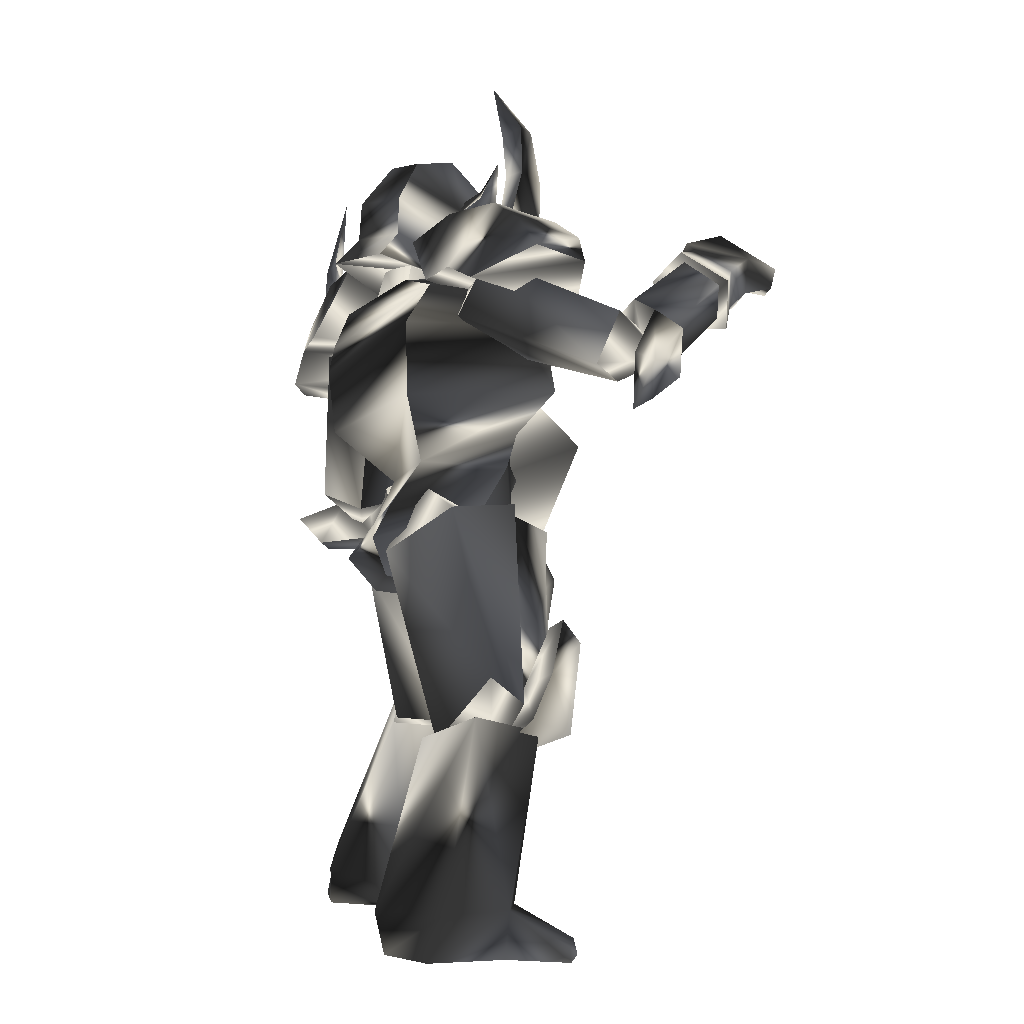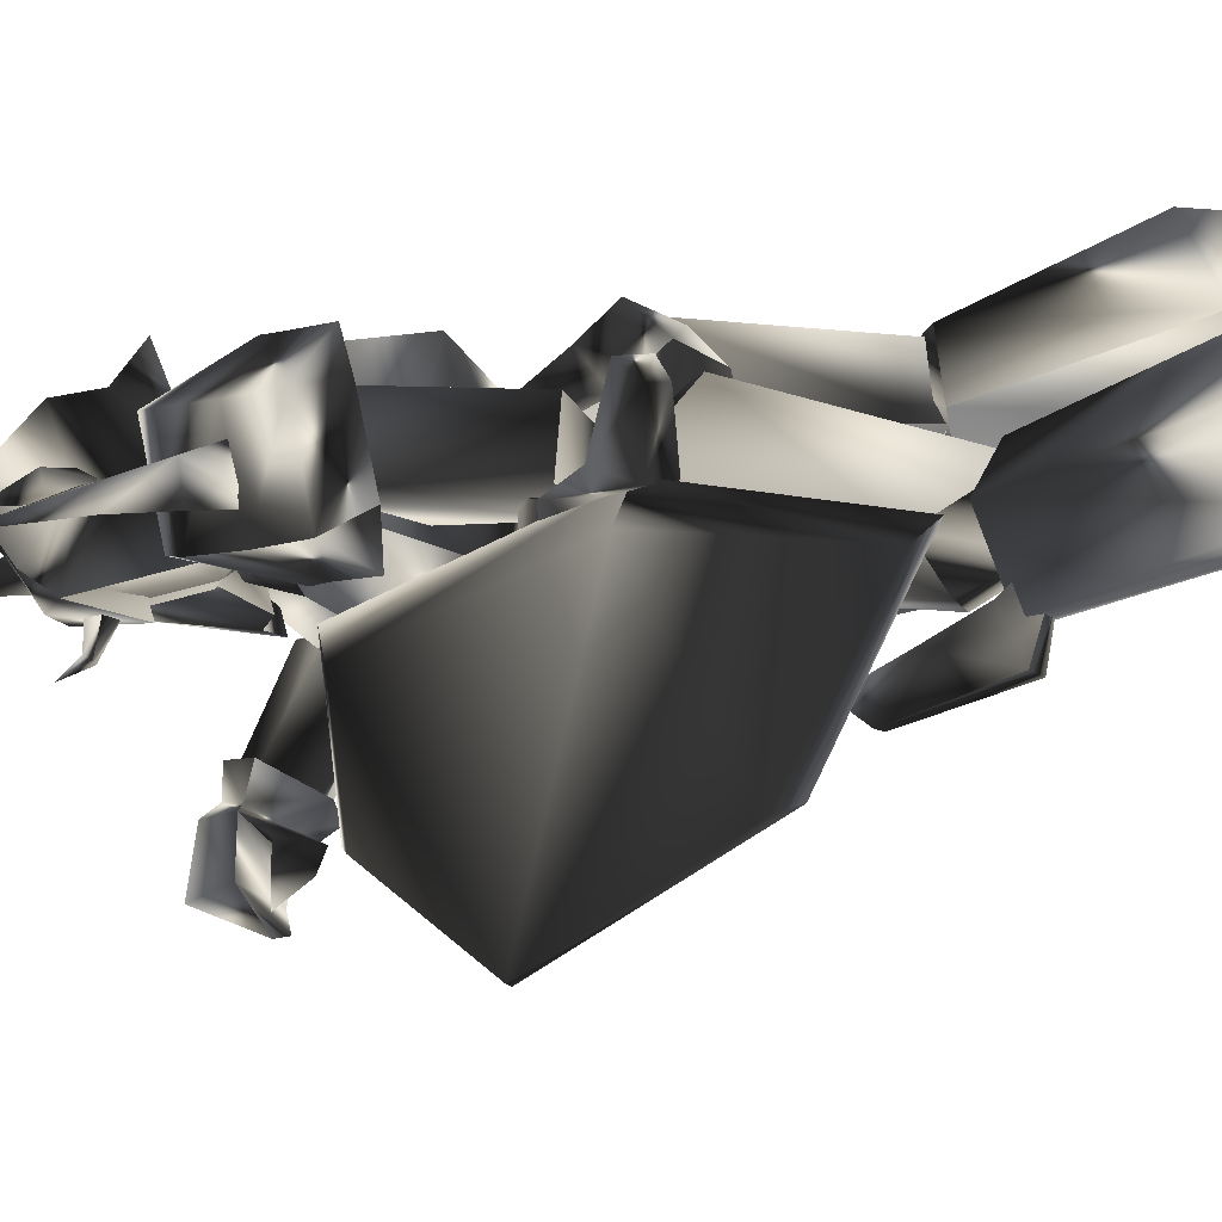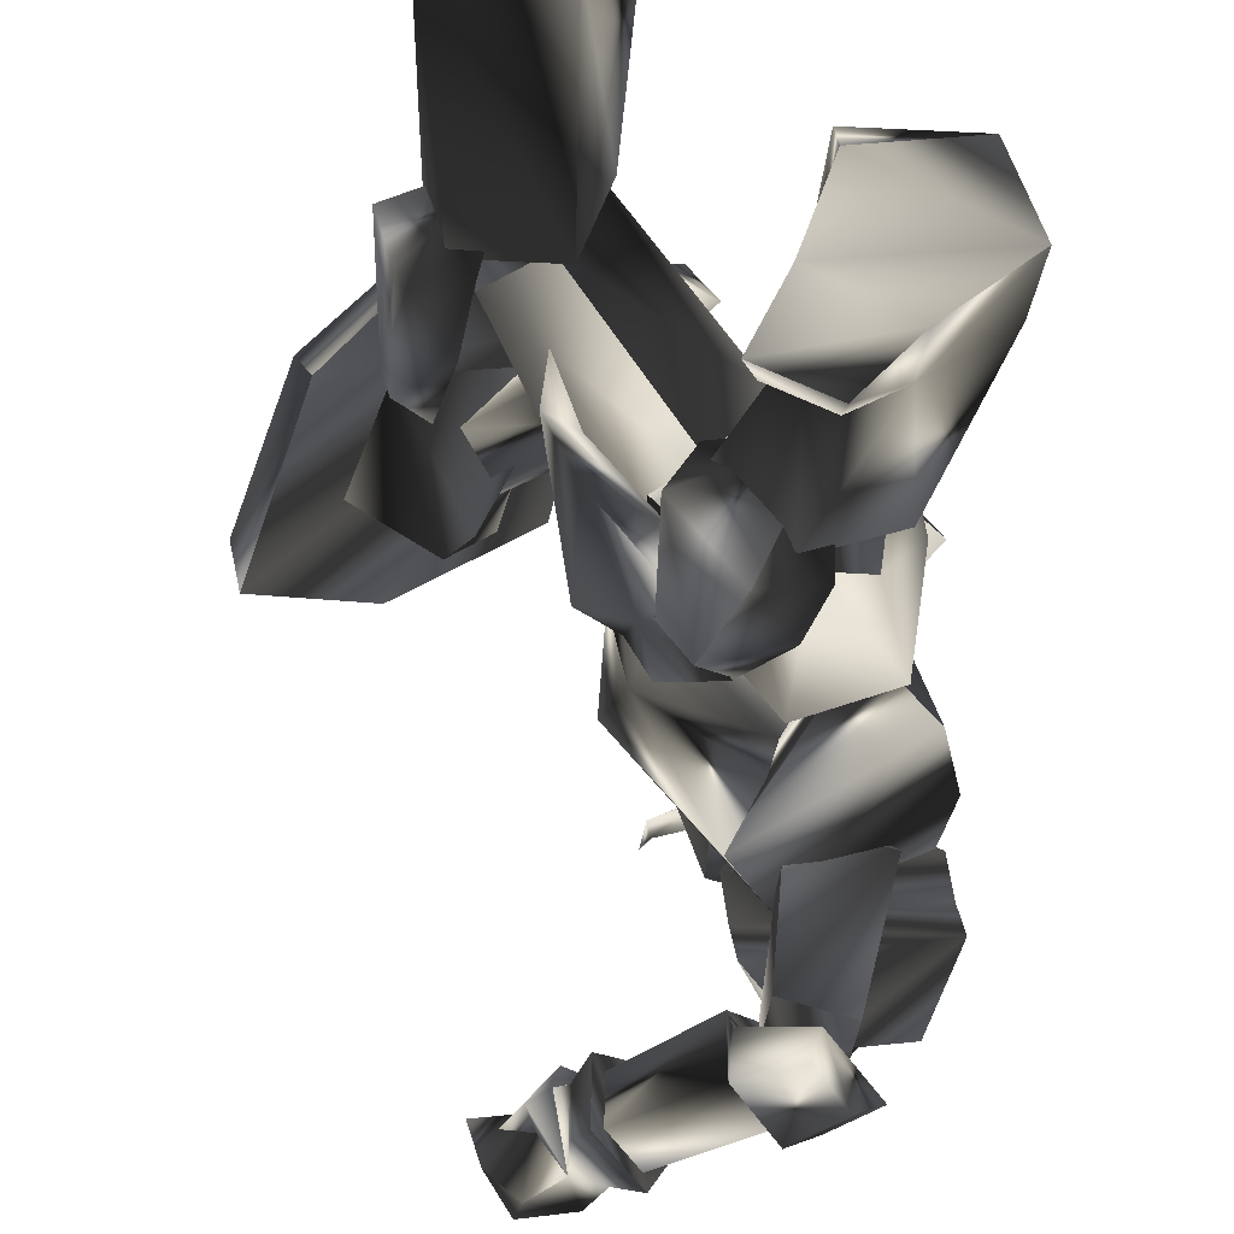
<metadata>
{"format":"obj","ext":"obj","renderer":"f3d","projection":"perspective","resolution":1024,"background":"white","views":[{"elev":-1.2,"azim":-51.3,"up":"+Z"},{"elev":69.3,"azim":83.7,"up":"+Y"},{"elev":-36.1,"azim":-173.0,"up":"+Y"}]}
</metadata>
<code>
o Models/knight/frames/knight_flip_10
v 2.761 -1.482 24.47
v 4.348 0.2908 22.51
v 2.761 -1.891 21.21
v 3.29 2.745 24.47
v 3.422 2.609 20.77
v -2 3.291 22.29
v -1.603 2.745 24.68
v -2.661 -0.5274 22.29
v -2 0.1544 24.68
v 1.439 0.4272 17.73
v 1.571 -1.482 18.6
v 3.025 -0.2547 17.51
v -3.719 -0.8001 15.78
v -0.4127 -2.846 15.12
v 3.687 0.2908 18.17
v 3.29 0.9726 17.51
v 2.232 2.336 18.6
v -2.661 3.291 15.12
v 1.042 2.473 14.04
v -1.471 2.473 19.9
v -1.735 0.01807 19.9
v 1.968 -0.5274 14.91
v 5.538 1.791 4.914
v 3.687 -4.209 1.873
v 5.538 -2.573 8.825
v -0.545 4.382 2.742
v 4.348 1.791 1.438
v -2.132 5.336 0.3519
v -7.421 -1.755 1.655
v -5.438 -1.482 3.828
v -0.545 -7.209 6.218
v -2.132 -6.527 3.611
v -0.6772 -3.664 18.82
v -4.777 -2.164 18.38
v 0.7774 -0.8001 11
v -1.603 3.291 -1.821
v 3.158 -2.436 -2.907
v 3.29 -0.5274 15.78
v 1.571 4.518 17.08
v -2.396 5.063 16.86
v 4.48 6.291 15.99
v 4.216 -0.9365 15.12
v 0.9097 -6.527 18.38
v -5.967 -5.3 17.73
v -0.9417 7.791 14.91
v 5.141 7.518 11.87
v 0.5129 -9.391 15.34
v 6.993 -2.709 10.56
v -7.157 -4.346 15.34
v -2.793 6.563 12.95
v 6.067 5.336 8.173
v 2.1 -9.118 11.21
v -6.76 -4.073 10.78
v -3.322 5.473 8.825
v 0.1162 -7.482 8.39
v -3.851 -2.709 6.652
v 0.3807 3.427 5.566
v 6.464 1.654 6.869
v -5.702 -1.346 -0.7343
v 0.9097 -4.891 -2.472
v 7.522 -19.21 18.82
v 5.935 -20.03 17.95
v 4.877 -17.16 19.9
v 6.728 -17.16 20.12
v 7.522 -14.98 19.04
v 5.935 -14.16 18.38
v 7.786 -15.12 15.34
v 8.844 -15.66 16.86
v 7.786 -18.66 15.12
v 8.844 -18.25 16.65
v 10.83 -20.16 17.95
v 8.183 -14.16 19.25
v 8.976 -19.35 17.51
v 10.83 -15.25 19.69
v 8.712 -19.75 19.69
v 11.36 -20.16 19.25
v 11.36 -15.94 21.86
v 7.918 -15.53 20.99
v 9.373 -14.16 17.95
v 9.373 -16.35 15.78
v 10.56 -16.62 16.43
v 10.17 -17.71 16.86
v 11.89 -16.62 18.38
v 13.21 -16.07 18.38
v 12.41 -18.66 17.73
v 11.22 2.745 5.131
v 8.844 6.7 4.045
v 9.373 8.2 6.218
v 8.976 10.52 2.959
v 11.22 9.7 8.39
v 12.94 3.7 7.738
v 10.96 5.745 8.825
v 17.57 6.291 5.783
v 14.27 7.518 -0.7343
v 9.505 7.791 -21.37
v 14 8.063 -23.11
v 9.241 7.245 -24.2
v 14.13 7.791 -23.98
v 3.29 4.927 -23.11
v 4.612 6.018 -24.2
v 1.835 10.65 -23.98
v 1.174 10.11 -21.37
v 5.67 13.65 -20.5
v 4.877 13.93 -23.98
v 14 11.61 -23.76
v 13.87 11.06 -22.89
v 9.637 11.75 -21.37
v 9.373 12.29 -23.98
v 9.637 2.336 -11.81
v 5.009 1.927 -11.38
v 6.86 8.745 -9.207
v 10.83 6.563 -10.51
v 3.554 6.291 -11.16
v -3.586 -9.936 -23.98
v -2.264 -13.89 -23.11
v -3.719 -10.35 -21.16
v -1.867 -13.89 -24.2
v -10.2 -5.3 -23.98
v -5.173 -5.436 -24.2
v -4.909 -3.118 -22.68
v -10.33 -4.618 -21.37
v -10.59 -10.48 -20.94
v -11.52 -9.936 -23.76
v -7.025 -12.66 -20.94
v -4.777 -15.53 -23.11
v -5.041 -15.8 -23.98
v -7.686 -12.8 -23.76
v -6.496 -9.527 -9.424
v -2.132 -3.8 -10.73
v 0.3807 -7.618 -11.38
v -2.396 -11.3 -10.51
v -6.496 -5.164 -10.95
v 5.273 -5.3 -7.904
v 2.364 -7.482 -3.993
v 3.819 -7.346 -7.686
v 3.951 -6.936 -1.603
v 6.464 -5.709 -1.169
v 4.877 -5.164 1.655
v 0.9097 -6.527 3.176
v 4.612 -0.6637 2.307
v 6.331 -3.118 1.221
v 6.596 -2.573 -2.472
v 3.819 -7.073 2.09
v 6.596 -2.709 -8.99
v 2.497 -4.618 -4.21
v 5.67 0.01807 -4.21
v 6.331 0.5635 -8.555
v 11.49 1.791 -12.03
v 8.579 1.245 -11.6
v 9.637 0.01807 -8.773
v 12.68 0.9726 -5.948
v 13.21 3.018 -5.297
v 12.68 6.291 -10.73
v 11.22 0.4272 -4.862
v 10.43 7.791 -9.642
v 7.125 5.882 -13.12
v 12.02 3.7 -3.776
v 11.49 6.7 -6.817
v 4.612 6.7 -11.81
v -1.074 4.382 -0.7343
v 5.802 2.473 -11.6
v 0.2485 -1.346 -1.169
v 8.05 5.336 -12.68
v 8.976 2.745 -9.424
v 2.893 5.745 2.742
v 7.389 7.518 -7.035
v -0.2805 0.8362 4.045
v 9.637 6.427 -8.338
v 6.464 2.336 3.393
v 5.141 -1.891 1.873
v 3.687 2.473 18.38
v 3.158 3.154 17.3
v 0.6452 0.6999 19.69
v 0.5129 3.973 20.77
v 0.3807 4.791 18.38
v -3.454 3.154 21.64
v -3.851 -0.6637 21.64
v -5.702 -0.8001 20.12
v -5.173 3.7 19.9
v -0.545 -3.118 18.6
v 3.158 -1.891 18.6
v 1.968 -2.436 17.73
v -0.2805 0.8362 21.86
v 2.761 -1.618 25.55
v 0.5129 -1.618 26.86
v 1.042 3.291 26.86
v 4.083 -1.891 24.25
v 4.348 0.2908 24.9
v 0.3807 -3.118 22.95
v -3.719 -0.6637 24.03
v -1.471 -0.2547 26.64
v -3.322 3.018 24.03
v 1.306 4.654 22.95
v -1.206 2.2 26.64
v 3.29 2.609 25.55
v 4.612 2.473 24.03
v 5.141 0.2908 20.77
v 0.1162 -2.573 20.77
v 0.1162 -1.891 21.21
v -0.545 -1.482 22.29
v -0.2805 -4.755 24.03
v 0.6452 -1.482 23.6
v 1.439 -1.755 22.08
v 0.6452 -4.073 24.68
v 1.174 -4.891 23.81
v 0.9097 -5.3 26.42
v 0.6452 3.291 21.21
v 1.835 2.882 21.86
v 2.364 6.154 23.81
v 1.174 2.882 23.38
v -0.1482 3.154 22.29
v 1.703 5.473 24.68
v 0.9097 6.291 24.03
v 2.364 6.563 26.42
v 4.216 0.2908 21.64
v 4.083 -0.391 22.51
v 6.331 -0.391 23.16
v 4.216 0.2908 23.38
v 4.216 0.9726 22.51
v 6.067 0.1544 23.6
v 6.464 0.5635 23.16
v 6.993 0.01807 24.68
v 1.835 -17.03 10.78
v -1.603 -17.98 9.476
v 2.1 -18.94 11.65
v -1.074 -19.07 10.13
v -2.396 -20.16 12.3
v 0.3807 -20.3 14.47
v -3.719 -19.62 12.74
v -1.074 -19.21 15.56
v -0.1482 -17.03 16.43
v 2.232 -15.25 12.52
v 0.7774 -14.57 15.12
v 2.232 -18.25 12.52
v 0.7774 -19.35 14.69
v 7.918 -18.25 16.21
v 6.728 -19.21 18.17
v 6.596 -14.98 18.6
v 5.935 -17.16 19.69
v 7.918 -15.66 16.43
v 0.3807 -15.39 11.43
v -4.644 -6.527 15.78
v -2.925 -16.21 12.3
v -0.1482 -5.982 13.82
v -0.2805 -19.35 12.52
v 1.439 -16.48 14.69
v -3.322 -7.755 19.47
v -1.867 -17.16 15.56
v -1.735 -3.664 16.86
v 0.5129 -6.8 18.6
v 16.51 5.473 -2.255
v 22.2 6.563 9.042
v 17.7 8.063 -0.5171
v 21.54 3.563 8.825
v 9.108 10.65 -6.6
v 7.654 9.427 -8.121
v 5.802 11.47 2.742
v 8.447 13.38 3.828
v 11.89 12.29 14.04
v 9.637 10.25 14.26
v 17.44 8.2 14.04
v 16.65 6.563 14.26
v 5.273 9.427 1.004
v 0.9097 10.79 1.438
v 3.687 8.336 1.873
v 2.364 11.47 1.004
v 6.596 12.43 2.524
v 3.29 13.65 2.09
v 5.935 13.25 4.48
v 2.497 14.47 3.176
v 5.009 8.882 6.869
v 4.48 7.518 4.262
v 6.331 11.47 6.218
v 5.538 9.154 2.09
v 6.596 11.75 3.393
v 11.75 6.291 2.742
v 12.68 8.473 3.828
v 11.22 6.018 7.087
v 12.41 8.2 6.435
v 10.83 4.791 4.697
v 2.497 12.02 4.914
v -0.1482 9.018 14.47
v 2.629 8.609 3.828
v -0.4127 4.791 12.3
v 6.067 8.473 4.48
v 5.273 10.79 2.524
v 3.819 8.882 15.34
v 5.935 11.88 5.566
v 0.3807 5.2 16.21
v 3.951 4.927 14.04
v 5.273 14.47 21.21
v 4.216 13.65 18.38
v 6.199 13.79 21.21
v 5.802 12.43 18.38
v 4.745 13.11 21.86
v 4.216 11.88 19.69
v 6.067 13.25 26.2
v 5.009 9.836 15.12
v 2.364 11.06 15.56
v 3.29 9.018 17.73
v 1.968 13.65 14.47
v -1.471 11.06 12.52
v 2.1 13.65 12.08
v 6.86 7.109 11.87
v 6.067 11.88 11.65
v 6.86 11.34 14.04
v -0.9417 6.291 20.34
v 3.951 3.973 19.9
v 5.802 4.109 14.69
v 0.5129 9.563 19.47
v -2.661 8.063 15.56
v 5.406 7.245 19.04
v -1.867 9.836 14.69
v 6.464 6.018 13.82
v 6.728 10.52 16.43
v 1.835 12.7 16.86
v -0.2805 -8.982 27.73
v -2.396 -9.936 24.9
v -1.471 -9.118 27.94
v -0.4127 -9.8 24.47
v -1.471 -7.891 24.9
v -1.338 -7.482 27.51
v 0.2485 -5.436 31.2
v -1.206 -6.936 21.43
v -3.19 -9.255 20.77
v -0.2805 -9.664 20.34
v -4.909 -13.07 19.69
v -7.025 -9.527 17.73
v -4.777 -11.57 21.43
v -0.6772 -13.62 19.04
v 2.1 -10.75 16.43
v 0.5129 -12.25 20.77
v 2.761 -6.391 16.65
v 1.703 -2.436 20.12
v -3.586 -1.755 20.99
v -6.363 -5.3 17.95
v -3.719 -5.027 22.51
v 1.571 -5.709 21.86
v -6.628 -7.346 18.6
v 2.497 -8.573 17.3
v 1.042 -9.936 22.08
v -4.38 -9.255 22.73
v 1.968 -6.664 -8.121
v 0.6452 -6.255 -10.95
v 1.968 -8.845 -11.6
v 2.893 -9.8 -5.514
v 1.571 -11.57 -5.079
v -0.9417 -12.66 -10.73
v 2.364 -8.436 -4.21
v -3.983 -7.755 -12.9
v -3.719 -11.85 -9.642
v 0.2485 -11.16 -3.559
v -2.264 -12.25 -6.817
v -1.867 -4.891 -10.95
v -6.76 -2.3 0.7864
v -6.231 -6.118 -11.16
v -1.338 -0.2547 0.7864
v -0.2805 -7.891 -9.207
v -3.19 -8.164 -12.47
v -5.173 -9.664 -7.035
v -5.702 -6.936 3.611
v -3.057 -1.891 5.349
v -3.057 -10.62 -8.773
v -0.9417 -8.164 3.828
v 1.835 -4.482 2.742
f 1 2 3
f 4 5 2
f 4 6 5
f 7 8 6
f 1 3 8
f 9 7 4
f 10 11 12
f 13 11 14
f 3 15 11
f 16 12 15
f 5 17 15
f 17 18 19
f 18 20 13
f 12 11 15
f 16 15 17
f 15 3 2
f 15 2 5
f 4 2 1
f 4 1 9
f 8 9 1
f 21 8 3
f 14 22 19
f 17 22 10
f 6 4 7
f 20 5 6
f 8 7 9
f 21 6 8
f 10 12 16
f 11 21 3
f 21 20 6
f 20 17 5
f 22 11 10
f 16 17 10
f 11 22 14
f 22 17 19
f 11 13 21
f 18 17 20
f 21 13 20
f 13 14 19
f 19 18 13
f 23 24 25
f 26 27 23
f 28 27 26
f 29 26 30
f 28 26 29
f 30 31 32
f 29 30 32
f 31 24 32
f 33 34 35
f 36 37 27
f 28 36 27
f 33 35 38
f 38 35 39
f 39 35 40
f 40 35 34
f 38 39 41
f 42 38 41
f 38 43 33
f 42 43 38
f 34 33 43
f 44 34 43
f 44 40 34
f 45 40 44
f 40 41 39
f 45 41 40
f 46 42 41
f 47 42 48
f 44 43 47
f 49 44 47
f 50 45 44
f 49 50 44
f 45 46 41
f 50 46 45
f 48 46 51
f 48 52 47
f 53 47 52
f 49 47 53
f 54 50 49
f 53 54 49
f 54 51 46
f 50 54 46
f 51 25 48
f 52 25 55
f 56 52 55
f 53 52 56
f 57 54 53
f 56 57 53
f 57 58 51
f 54 57 51
f 23 25 58
f 55 25 31
f 56 55 31
f 30 56 31
f 26 57 56
f 30 26 56
f 57 23 58
f 26 23 57
f 24 27 37
f 59 32 60
f 29 32 59
f 24 37 60
f 59 28 29
f 36 28 59
f 24 31 25
f 24 23 27
f 25 52 48
f 25 51 58
f 42 47 43
f 42 46 48
f 60 36 59
f 37 36 60
f 32 24 60
f 61 62 63
f 64 61 63
f 65 64 63
f 66 65 63
f 65 66 67
f 68 65 67
f 68 69 70
f 67 69 68
f 70 69 62
f 61 70 62
f 62 66 63
f 67 66 62
f 69 67 62
f 71 72 73
f 74 72 71
f 71 73 75
f 76 71 75
f 77 75 78
f 76 75 77
f 74 77 78
f 72 74 78
f 79 72 80
f 81 79 80
f 81 73 82
f 80 73 81
f 79 83 82
f 68 70 73
f 80 68 73
f 72 65 68
f 80 72 68
f 84 74 85
f 72 78 64
f 65 72 64
f 75 61 64
f 78 75 64
f 73 70 61
f 75 73 61
f 79 73 72
f 82 73 79
f 84 77 74
f 84 76 77
f 76 84 85
f 83 81 82
f 83 79 81
f 71 85 74
f 85 71 76
f 86 87 88
f 87 89 90
f 89 87 86
f 91 92 93
f 90 89 94
f 93 90 94
f 92 88 90
f 94 86 91
f 91 93 94
f 88 92 91
f 88 91 86
f 90 88 87
f 86 94 89
f 90 93 92
f 95 96 97
f 97 96 98
f 99 100 101
f 99 101 102
f 103 102 101
f 103 101 104
f 105 106 107
f 105 107 108
f 96 106 98
f 98 106 105
f 109 110 111
f 109 111 112
f 97 98 108
f 108 98 105
f 96 95 107
f 96 107 106
f 107 112 111
f 107 111 103
f 111 113 102
f 111 102 103
f 110 99 113
f 113 99 102
f 110 109 95
f 110 95 99
f 108 107 104
f 104 107 103
f 104 101 100
f 110 113 111
f 104 97 108
f 99 95 100
f 100 95 97
f 109 112 95
f 95 112 107
f 104 100 97
f 114 115 116
f 117 115 114
f 118 119 120
f 121 118 120
f 118 121 122
f 123 118 122
f 124 125 126
f 127 124 126
f 117 125 115
f 126 125 117
f 128 129 130
f 131 128 130
f 127 117 114
f 126 117 127
f 124 116 115
f 125 124 115
f 128 131 124
f 122 128 124
f 121 132 128
f 122 121 128
f 132 120 129
f 121 120 132
f 116 130 129
f 120 116 129
f 123 124 127
f 122 124 123
f 119 118 123
f 128 132 129
f 127 114 123
f 119 116 120
f 114 116 119
f 116 131 130
f 124 131 116
f 114 119 123
f 133 134 135
f 136 137 133
f 134 136 135
f 138 139 140
f 138 141 142
f 140 142 141
f 136 143 138
f 135 136 133
f 144 137 142
f 140 134 145
f 146 140 145
f 138 137 136
f 142 137 138
f 133 144 145
f 134 140 139
f 138 140 141
f 139 138 143
f 139 136 134
f 142 146 147
f 142 140 146
f 136 139 143
f 144 133 137
f 142 147 144
f 144 147 146
f 145 134 133
f 146 145 144
f 148 149 150
f 148 150 151
f 148 151 152
f 148 152 153
f 151 150 154
f 153 155 156
f 156 148 153
f 154 150 157
f 157 150 158
f 152 151 154
f 152 154 157
f 156 155 149
f 152 158 153
f 158 152 157
f 153 158 155
f 149 148 156
f 150 149 155
f 150 155 158
f 159 160 161
f 161 160 162
f 163 161 164
f 165 160 166
f 166 160 159
f 167 160 165
f 165 166 168
f 165 168 169
f 162 170 164
f 162 164 161
f 165 169 170
f 162 167 170
f 160 167 162
f 168 163 164
f 159 163 166
f 161 163 159
f 169 168 164
f 169 164 170
f 170 167 165
f 163 168 166
f 171 172 173
f 171 174 175
f 175 174 176
f 177 178 179
f 180 178 177
f 181 182 180
f 181 183 173
f 184 185 186
f 173 172 175
f 187 184 188
f 184 187 189
f 189 190 191
f 191 190 192
f 193 186 194
f 195 186 193
f 196 197 188
f 196 183 197
f 187 183 181
f 181 198 187
f 198 177 190
f 176 192 190
f 174 193 192
f 193 174 196
f 185 191 194
f 180 198 181
f 188 197 187
f 188 195 196
f 188 186 195
f 184 186 188
f 194 186 185
f 192 194 191
f 190 177 176
f 179 176 177
f 176 179 175
f 175 172 171
f 177 198 180
f 190 189 198
f 191 185 189
f 193 196 195
f 194 192 193
f 192 176 174
f 183 187 197
f 183 196 171
f 189 187 198
f 171 196 174
f 189 185 184
f 180 182 173
f 173 175 179
f 178 180 173
f 179 178 173
f 173 182 181
f 173 183 171
f 199 200 201
f 202 203 204
f 202 204 200
f 200 199 203
f 202 200 203
f 205 206 204
f 206 201 204
f 206 205 201
f 205 204 203
f 201 200 204
f 199 201 205
f 205 203 199
f 207 208 209
f 210 211 212
f 210 212 208
f 208 207 211
f 210 208 211
f 213 214 212
f 214 209 212
f 214 213 209
f 213 212 211
f 209 208 212
f 207 209 213
f 213 211 207
f 215 216 217
f 218 219 220
f 218 220 216
f 216 215 219
f 218 216 219
f 221 222 220
f 222 217 220
f 222 221 217
f 221 220 219
f 217 216 220
f 215 217 221
f 221 219 215
f 223 224 225
f 225 224 226
f 226 227 228
f 226 228 225
f 227 229 230
f 227 230 228
f 229 224 230
f 230 224 223
f 226 224 227
f 227 224 229
f 231 232 233
f 232 223 225
f 232 225 234
f 234 225 235
f 235 225 228
f 235 228 231
f 231 228 230
f 223 232 231
f 223 231 230
f 234 235 236
f 236 235 237
f 231 233 238
f 231 238 239
f 231 239 237
f 231 237 235
f 240 232 236
f 236 232 234
f 233 232 238
f 238 232 240
f 240 236 238
f 238 236 237
f 238 237 239
f 241 242 243
f 244 242 241
f 245 246 241
f 243 242 247
f 248 243 247
f 249 247 242
f 246 248 247
f 250 246 247
f 246 250 244
f 241 246 244
f 250 247 249
f 244 250 249
f 242 244 249
f 248 246 245
f 243 248 245
f 241 243 245
f 251 252 253
f 254 252 251
f 255 251 253
f 256 251 255
f 257 255 258
f 256 255 257
f 257 258 259
f 260 257 259
f 259 261 262
f 260 259 262
f 262 261 252
f 254 262 252
f 252 261 259
f 257 251 256
f 254 251 257
f 262 254 257
f 260 262 257
f 258 255 253
f 258 253 252
f 259 258 252
f 263 264 265
f 266 264 263
f 267 268 266
f 263 267 266
f 269 270 268
f 267 269 268
f 269 264 270
f 265 264 269
f 268 264 266
f 270 264 268
f 271 272 273
f 263 265 272
f 274 263 272
f 275 263 274
f 267 263 275
f 273 267 275
f 269 267 273
f 273 272 265
f 269 273 265
f 276 275 274
f 277 275 276
f 278 271 273
f 279 278 273
f 277 279 273
f 275 277 273
f 276 272 280
f 274 272 276
f 278 272 271
f 280 272 278
f 278 276 280
f 277 276 278
f 279 277 278
f 281 282 283
f 283 282 284
f 283 285 286
f 287 282 281
f 287 281 288
f 282 287 289
f 287 288 285
f 287 285 290
f 284 290 285
f 284 285 283
f 289 287 290
f 289 290 284
f 289 284 282
f 286 285 288
f 286 288 281
f 286 281 283
f 291 292 293
f 294 293 292
f 295 296 291
f 297 291 293
f 298 299 300
f 294 298 300
f 300 296 294
f 298 292 299
f 295 297 293
f 291 297 295
f 292 298 294
f 293 294 295
f 292 291 296
f 299 292 296
f 296 295 294
f 296 300 299
f 301 302 303
f 302 304 305
f 306 301 303
f 304 306 305
f 307 308 309
f 310 307 311
f 308 312 309
f 308 307 310
f 313 302 301
f 314 304 302
f 314 315 306
f 315 316 301
f 312 315 314
f 309 314 313
f 310 311 313
f 312 310 316
f 313 311 309
f 302 313 314
f 305 303 302
f 306 304 314
f 314 309 312
f 313 316 310
f 301 316 313
f 310 312 308
f 316 315 312
f 301 306 315
f 303 305 306
f 309 311 307
f 317 318 319
f 318 317 320
f 319 321 322
f 317 319 323
f 324 325 326
f 324 326 320
f 320 321 324
f 325 318 326
f 317 323 322
f 322 323 319
f 320 326 318
f 322 320 317
f 321 319 318
f 321 318 325
f 320 322 321
f 325 324 321
f 327 328 329
f 330 331 328
f 327 329 332
f 330 332 331
f 333 334 335
f 336 335 337
f 333 338 334
f 337 335 334
f 329 328 339
f 328 331 340
f 332 341 340
f 329 342 341
f 340 341 338
f 339 340 333
f 339 336 337
f 342 337 338
f 333 336 339
f 340 339 328
f 328 327 330
f 340 331 332
f 338 333 340
f 337 342 339
f 339 342 329
f 334 338 337
f 338 341 342
f 341 332 329
f 332 330 327
f 335 336 333
f 343 344 345
f 346 343 345
f 347 346 345
f 348 347 345
f 349 343 346
f 350 351 348
f 348 345 350
f 352 343 349
f 353 343 352
f 349 346 347
f 352 349 347
f 344 351 350
f 348 353 347
f 352 347 353
f 351 353 348
f 350 345 344
f 351 344 343
f 353 351 343
f 354 355 356
f 357 355 354
f 358 354 359
f 360 355 361
f 356 355 360
f 361 355 362
f 363 360 361
f 364 363 361
f 358 365 357
f 354 358 357
f 365 364 361
f 365 362 357
f 357 362 355
f 358 359 363
f 360 359 356
f 356 359 354
f 358 363 364
f 365 358 364
f 361 362 365
f 360 363 359

</code>
